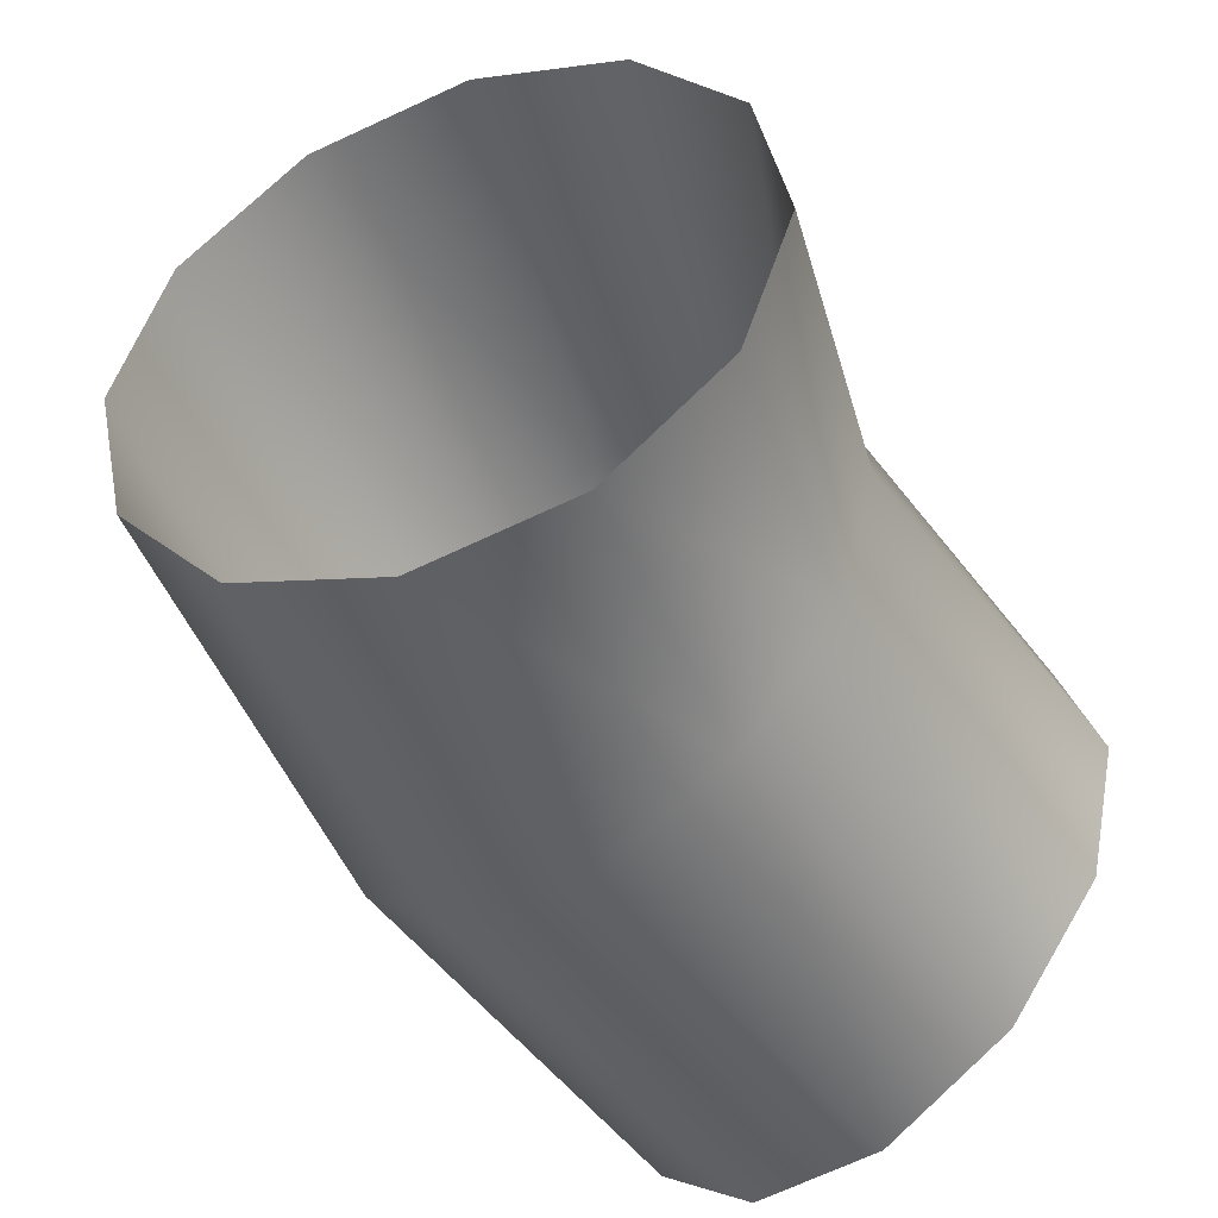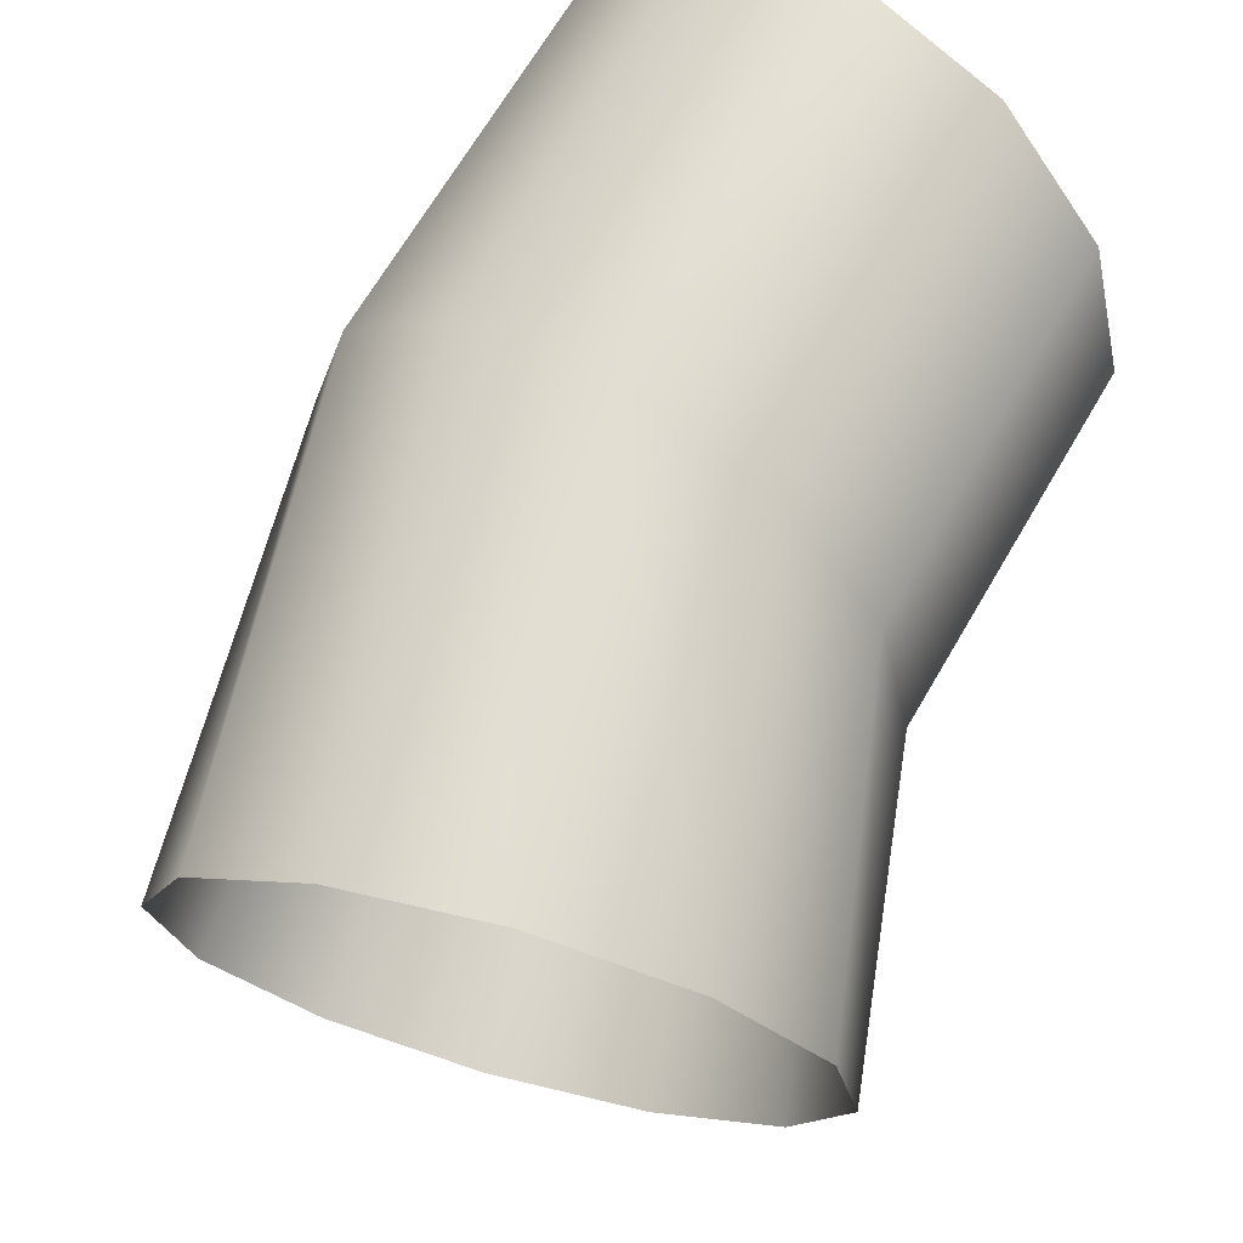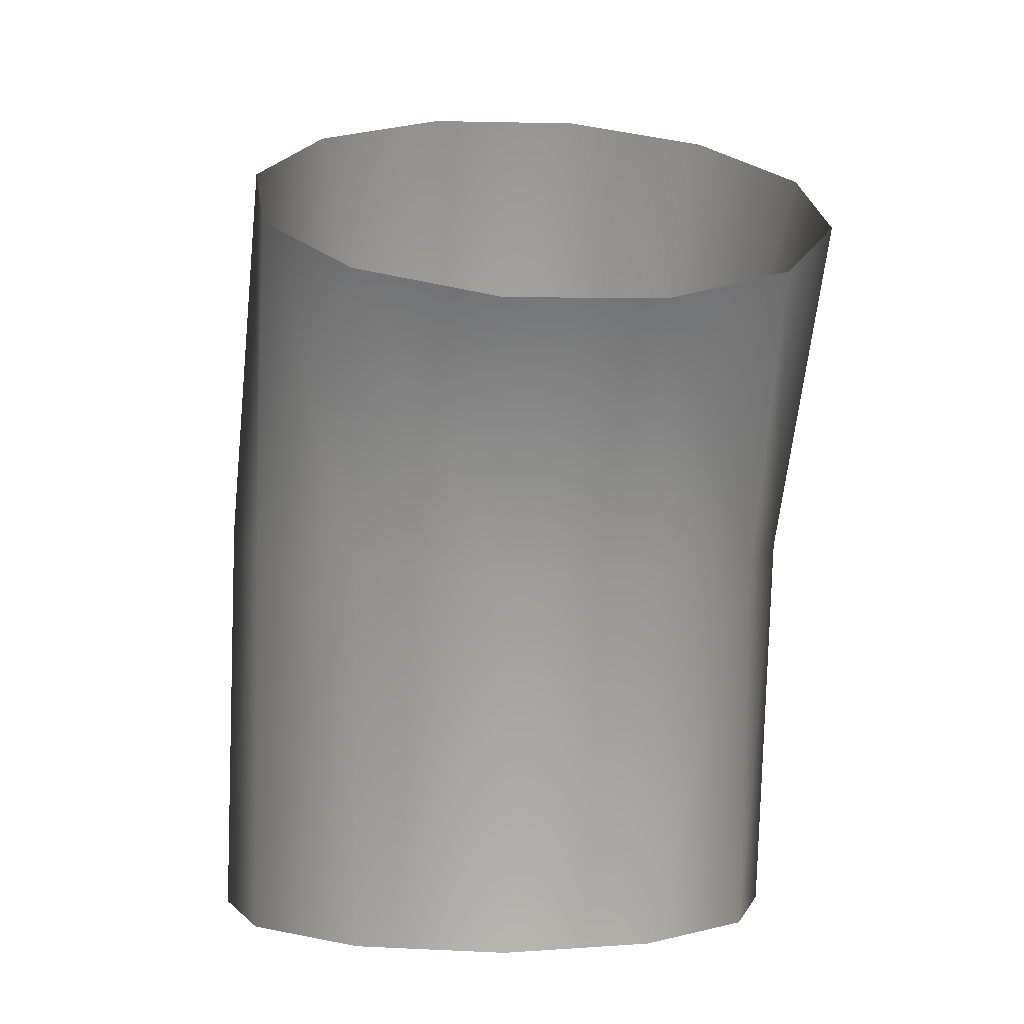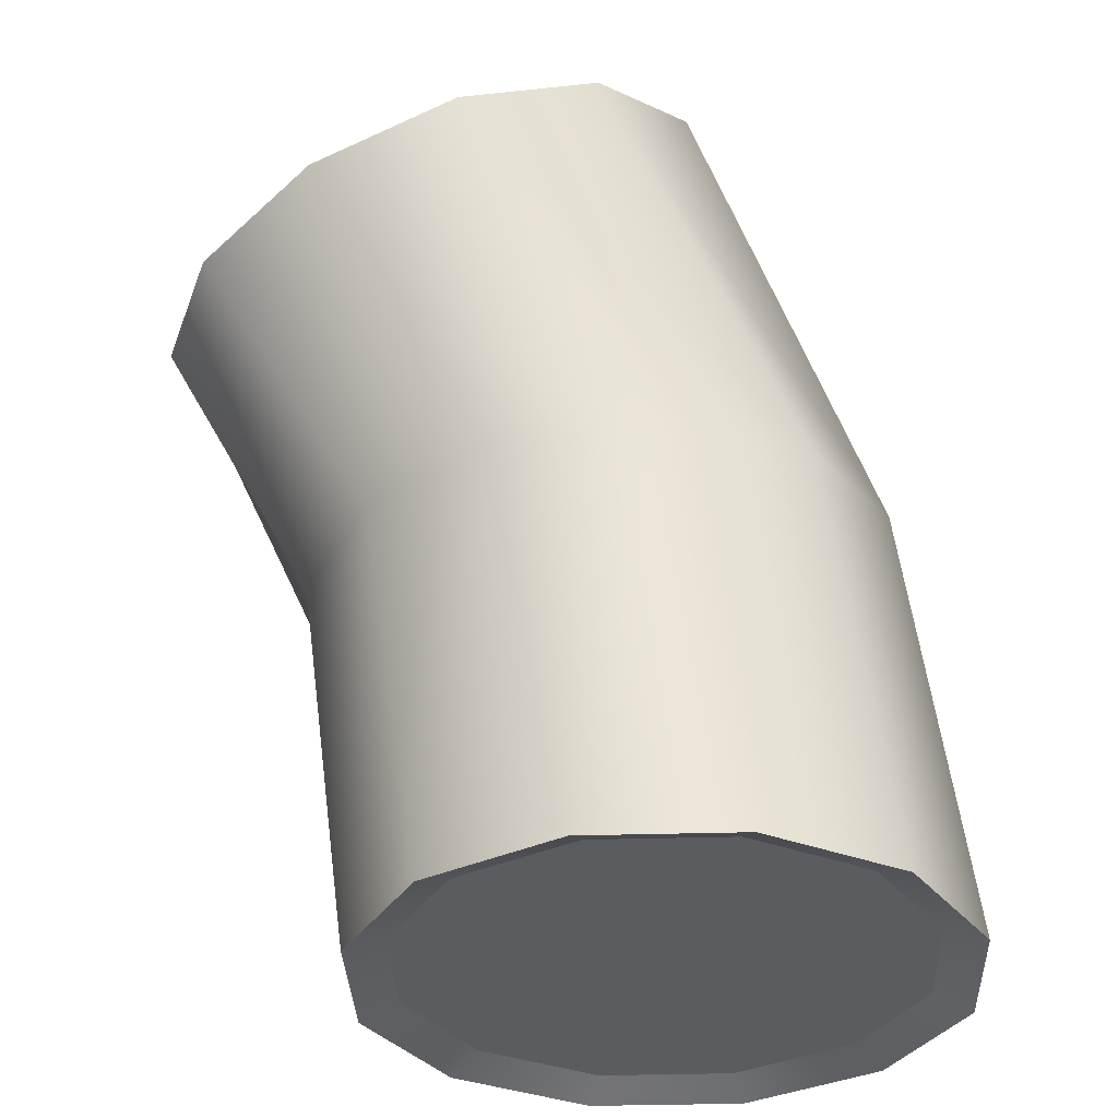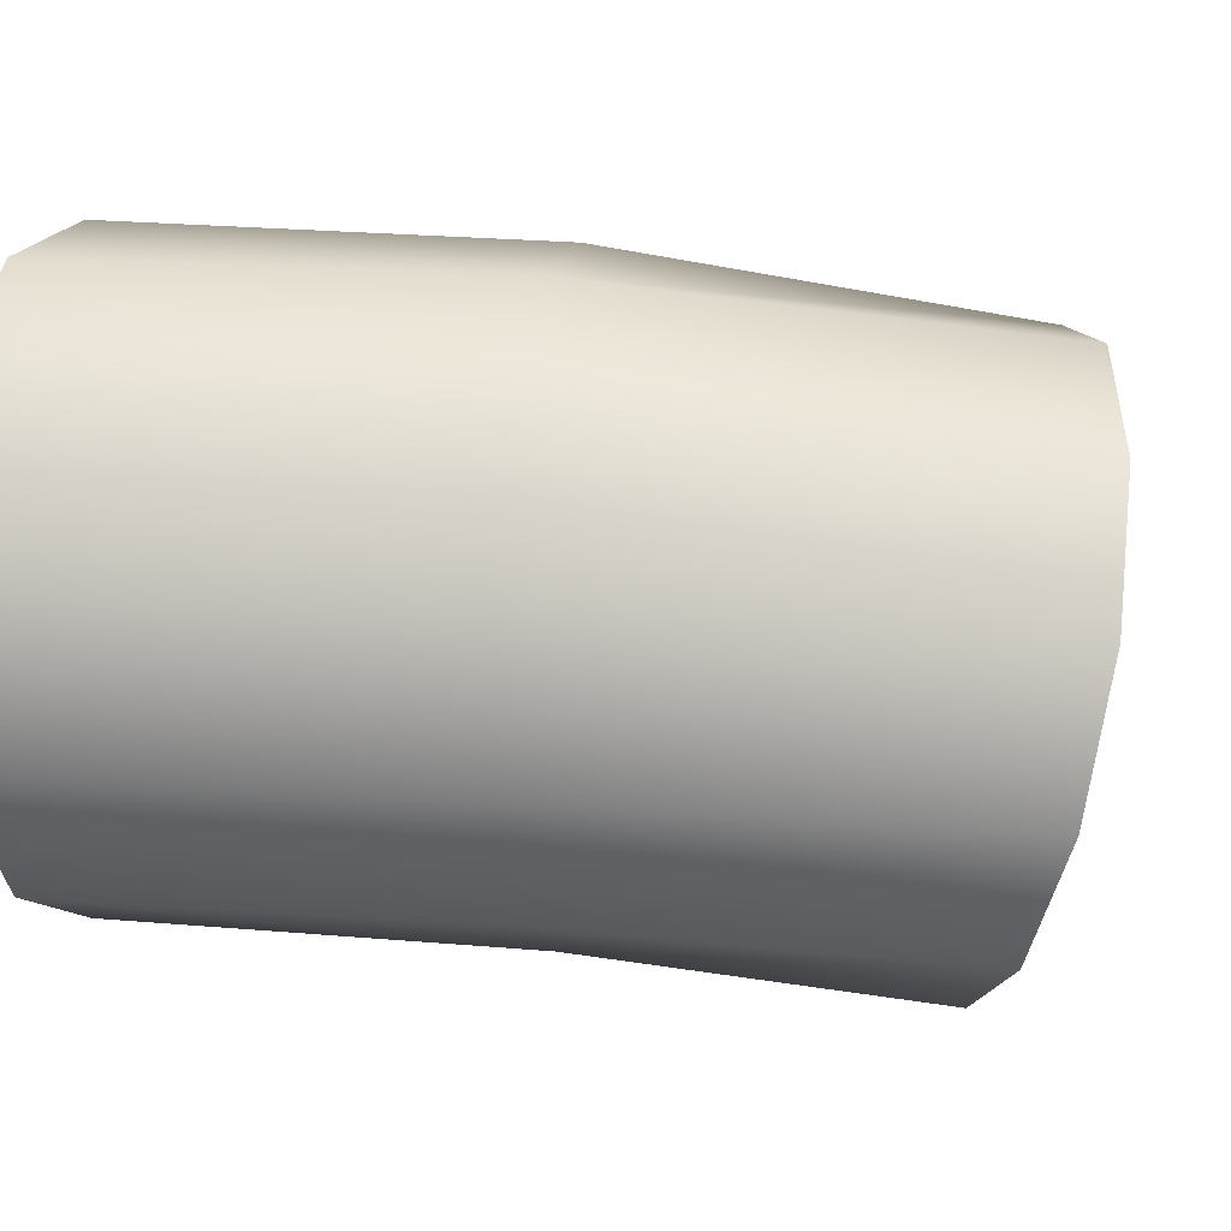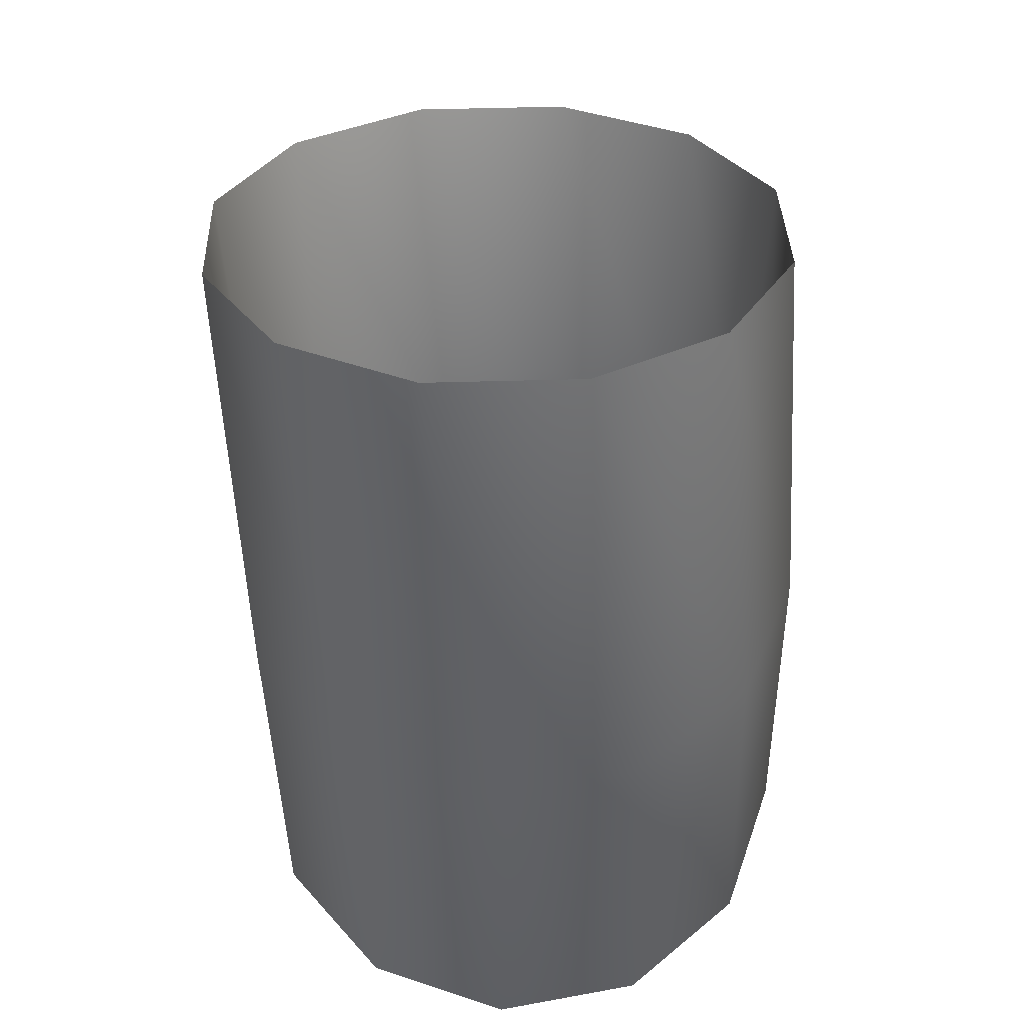
<metadata>
{"format":"obj","ext":"obj","renderer":"f3d","projection":"perspective","resolution":1024,"background":"white","views":[{"elev":-55.6,"azim":-136.0,"up":"+Z"},{"elev":60.7,"azim":-142.6,"up":"+Z"},{"elev":1.3,"azim":-122.6,"up":"+Y"},{"elev":-33.9,"azim":-42.7,"up":"+Y"},{"elev":3.4,"azim":104.7,"up":"+Z"},{"elev":58.2,"azim":64.1,"up":"+Y"}]}
</metadata>
<code>
v -0.3585 0.7818 -0.4062
v -0.05371 0.4811 -0.3337
v -0.2073 0.4659 -0.2976
v -0.1929 0.844 -0.4298
v -0.4963 0.7462 -0.2986
v -0.3238 0.4573 -0.1884
v -0.5694 0.7467 -0.1358
v -0.372 0.4574 -0.03552
v -0.5583 0.7832 0.03849
v -0.3389 0.4663 0.1202
v 0.09586 0.4986 -0.2871
v -0.04391 0.9162 -0.3631
v 0.2013 0.5139 -0.1703
v 0.04851 0.9789 -0.2239
v 0.2344 0.5227 -0.01454
v 0.05965 1.015 -0.04958
v 0.1862 0.5228 0.1384
v -0.0135 1.016 0.1132
v 0.06974 0.5142 0.2475
v -0.1513 0.9802 0.2208
v -0.08387 0.4991 0.2837
v -0.3169 0.918 0.2444
v -0.2335 0.4815 0.2371
v -0.4659 0.8459 0.1777
v -0.3389 0.4663 0.1202
v -0.5583 0.7832 0.03849
v -0.1386 0.03924 0.2391
v -0.2397 0.03917 0.138
v -0.0004544 0.03933 0.2762
v 0.1377 0.03941 0.2392
v 0.2389 0.03945 0.1381
v 0.2759 0.03945 -9.087e-05
v 0.2389 0.03941 -0.1383
v 0.1378 0.03933 -0.2394
v -0.0003038 0.03924 -0.2765
v -0.1385 0.03917 -0.2395
v -0.2396 0.03912 -0.1384
v -0.2767 0.03912 -0.0001994
v -0.2397 0.03917 0.138
v -0.1929 0.844 -0.4298
v -0.2189 0.4481 -0.3255
v -0.04821 0.4637 -0.366
v -0.3585 0.7818 -0.4062
v -0.348 0.4392 -0.2039
v -0.4963 0.7462 -0.2986
v -0.4009 0.4393 -0.03396
v -0.5694 0.7467 -0.1358
v -0.3635 0.4484 0.1389
v -0.5583 0.7832 0.03849
v -0.04391 0.9162 -0.3631
v 0.1183 0.4817 -0.3147
v 0.04851 0.9789 -0.2239
v 0.236 0.4974 -0.1853
v 0.05965 1.015 -0.04958
v 0.2735 0.5065 -0.0124
v -0.0135 1.016 0.1132
v 0.2205 0.5066 0.1576
v -0.1513 0.9802 0.2208
v 0.09145 0.4977 0.2791
v -0.3169 0.918 0.2444
v -0.07922 0.4821 0.3196
v -0.4659 0.8459 0.1777
v -0.2457 0.4641 0.2683
v -0.5583 0.7832 0.03849
v -0.3635 0.4484 0.1389
v 4.015e-06 -7.744e-10 0.3447
v 0.1724 -2.215e-07 0.2986
v 0.2986 -2.268e-07 0.1724
v 0.3448 -2.341e-07 -3.367e-06
v 0.2986 -2.414e-07 -0.1724
v 0.1724 -2.468e-07 -0.2986
v 4.203e-06 -2.488e-07 -0.3447
v -0.1724 -2.806e-08 -0.2986
v -0.2985 -2.271e-08 -0.1724
v -0.3447 -1.54e-08 -3.409e-06
v -0.2985 -8.087e-09 0.1724
v 0.1494 0.01877 -0.259
v 0.2989 0.0188 -2.437e-05
v 0.2589 0.01879 -0.1495
v 0.1494 0.01879 0.2589
v 0.2589 0.0188 0.1495
v -0.2991 0.01872 -4.89e-05
v -0.1496 0.01875 0.2589
v -0.000101 0.01877 0.299
v -0.259 0.01873 0.1495
v -0.1496 0.01873 -0.259
v -0.259 0.01872 -0.1495
v -6.58e-05 0.01875 -0.299
v 4.203e-06 -2.488e-07 -0.3447
v -0.1496 0.01873 -0.259
v -6.58e-05 0.01875 -0.299
v -0.1724 -2.806e-08 -0.2986
v -0.259 0.01872 -0.1495
v -0.2985 -2.271e-08 -0.1724
v -0.2991 0.01872 -4.89e-05
v -0.3447 -1.54e-08 -3.409e-06
v -0.259 0.01873 0.1495
v -0.2985 -8.087e-09 0.1724
v -0.1496 0.01875 0.2589
v -0.1724 -2.734e-09 0.2985
v -0.000101 0.01877 0.299
v 4.015e-06 -7.744e-10 0.3447
v 0.1494 0.01879 0.2589
v 0.1724 -2.215e-07 0.2986
v 0.2589 0.0188 0.1495
v 0.2986 -2.268e-07 0.1724
v 0.2989 0.0188 -2.437e-05
v 0.3448 -2.341e-07 -3.367e-06
v 0.2589 0.01879 -0.1495
v 0.2986 -2.414e-07 -0.1724
v 0.1494 0.01877 -0.259
v 0.1724 -2.468e-07 -0.2986
v 0.1377 0.03941 0.2392
v 0.1378 0.03933 -0.2394
v 0.2389 0.03945 0.1381
v -0.0003038 0.03924 -0.2765
v -0.1385 0.03917 -0.2395
v -0.0004544 0.03933 0.2762
v -0.2396 0.03912 -0.1384
v -0.1386 0.03924 0.2391
v -0.2767 0.03912 -0.0001994
v -0.2397 0.03917 0.138
v 0.2759 0.03945 -9.087e-05
v 0.2389 0.03941 -0.1383
v -0.2985 -8.087e-09 0.1724
v -0.1724 -2.734e-09 0.2985
g barrel01_C_9566_1011
f 1 3 2
f 2 4 1
f 3 1 5
f 5 6 3
f 6 5 7
f 7 8 6
f 8 7 9
f 9 10 8
f 4 2 11
f 11 12 4
f 12 11 13
f 13 14 12
f 14 13 15
f 15 16 14
f 16 15 17
f 17 18 16
f 18 17 19
f 19 20 18
f 20 19 21
f 21 22 20
f 22 21 23
f 23 24 22
f 24 23 25
f 25 26 24
f 25 23 27
f 27 28 25
f 29 27 23
f 23 21 29
f 30 29 21
f 21 19 30
f 31 30 19
f 19 17 31
f 32 31 17
f 17 15 32
f 33 32 15
f 15 13 33
f 34 33 13
f 13 11 34
f 35 34 11
f 11 2 35
f 36 35 2
f 2 3 36
f 37 36 3
f 3 6 37
f 38 37 6
f 6 8 38
f 39 38 8
f 8 10 39
f 40 42 41
f 41 43 40
f 43 41 44
f 44 45 43
f 45 44 46
f 46 47 45
f 47 46 48
f 48 49 47
f 42 40 50
f 50 51 42
f 51 50 52
f 52 53 51
f 53 52 54
f 54 55 53
f 55 54 56
f 56 57 55
f 57 56 58
f 58 59 57
f 59 58 60
f 60 61 59
f 61 60 62
f 62 63 61
f 63 62 64
f 64 65 63
f 59 61 66
f 66 67 59
f 57 59 67
f 67 68 57
f 55 57 68
f 68 69 55
f 53 55 69
f 69 70 53
f 51 53 70
f 70 71 51
f 42 51 71
f 71 72 42
f 41 42 72
f 72 73 41
f 44 41 73
f 73 74 44
f 46 44 74
f 74 75 46
f 48 46 75
f 75 76 48
f 77 79 78
f 77 78 80
f 78 81 80
f 77 80 82
f 80 83 82
f 80 84 83
f 83 85 82
f 77 82 86
f 82 87 86
f 88 77 86
f 89 91 90
f 90 92 89
f 92 90 93
f 93 94 92
f 94 93 95
f 95 96 94
f 96 95 97
f 97 98 96
f 98 97 99
f 99 100 98
f 100 99 101
f 101 102 100
f 102 101 103
f 103 104 102
f 104 103 105
f 105 106 104
f 106 105 107
f 107 108 106
f 108 107 109
f 109 110 108
f 110 109 111
f 111 112 110
f 112 111 91
f 91 89 112
f 113 115 114
f 114 116 113
f 113 116 117
f 117 118 113
f 118 117 119
f 119 120 118
f 120 119 121
f 121 122 120
f 114 115 123
f 123 124 114
f 125 126 63
f 63 65 125
f 61 63 126
f 126 66 61

</code>
